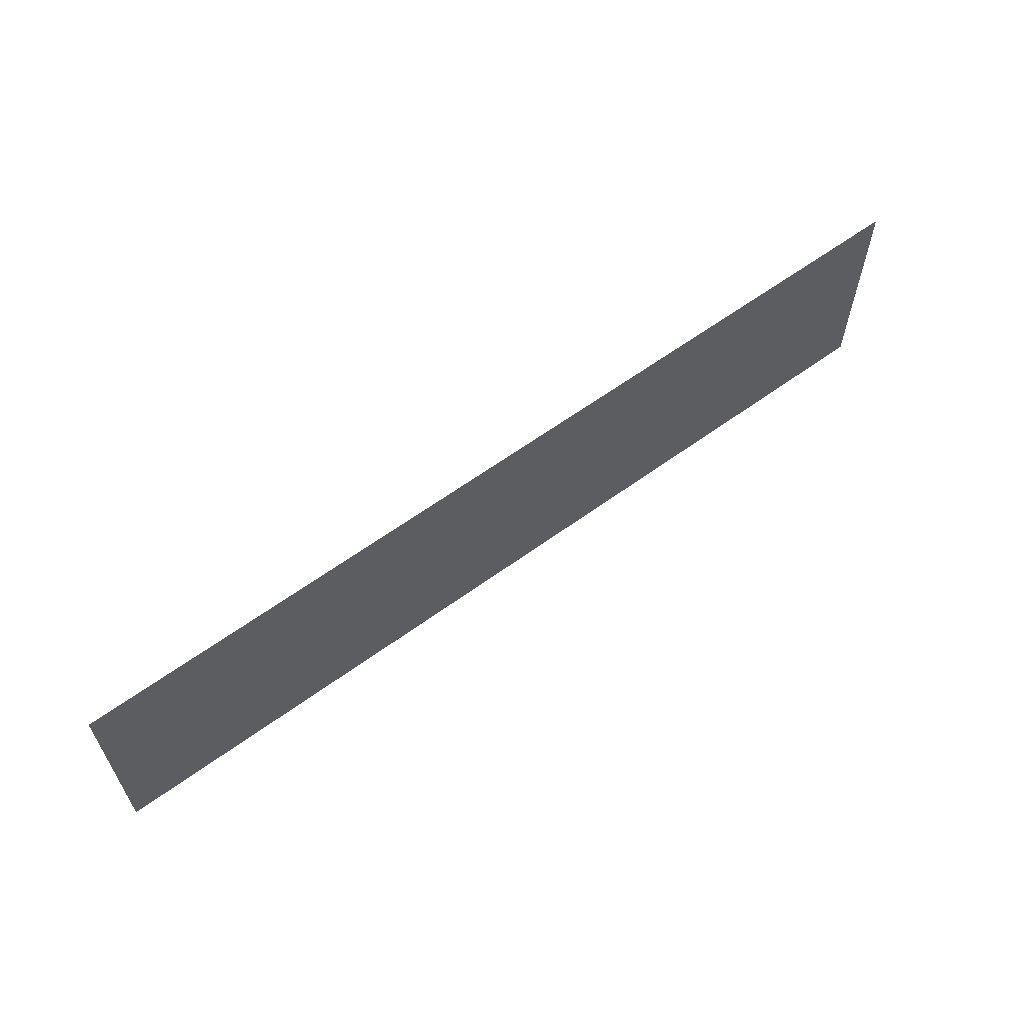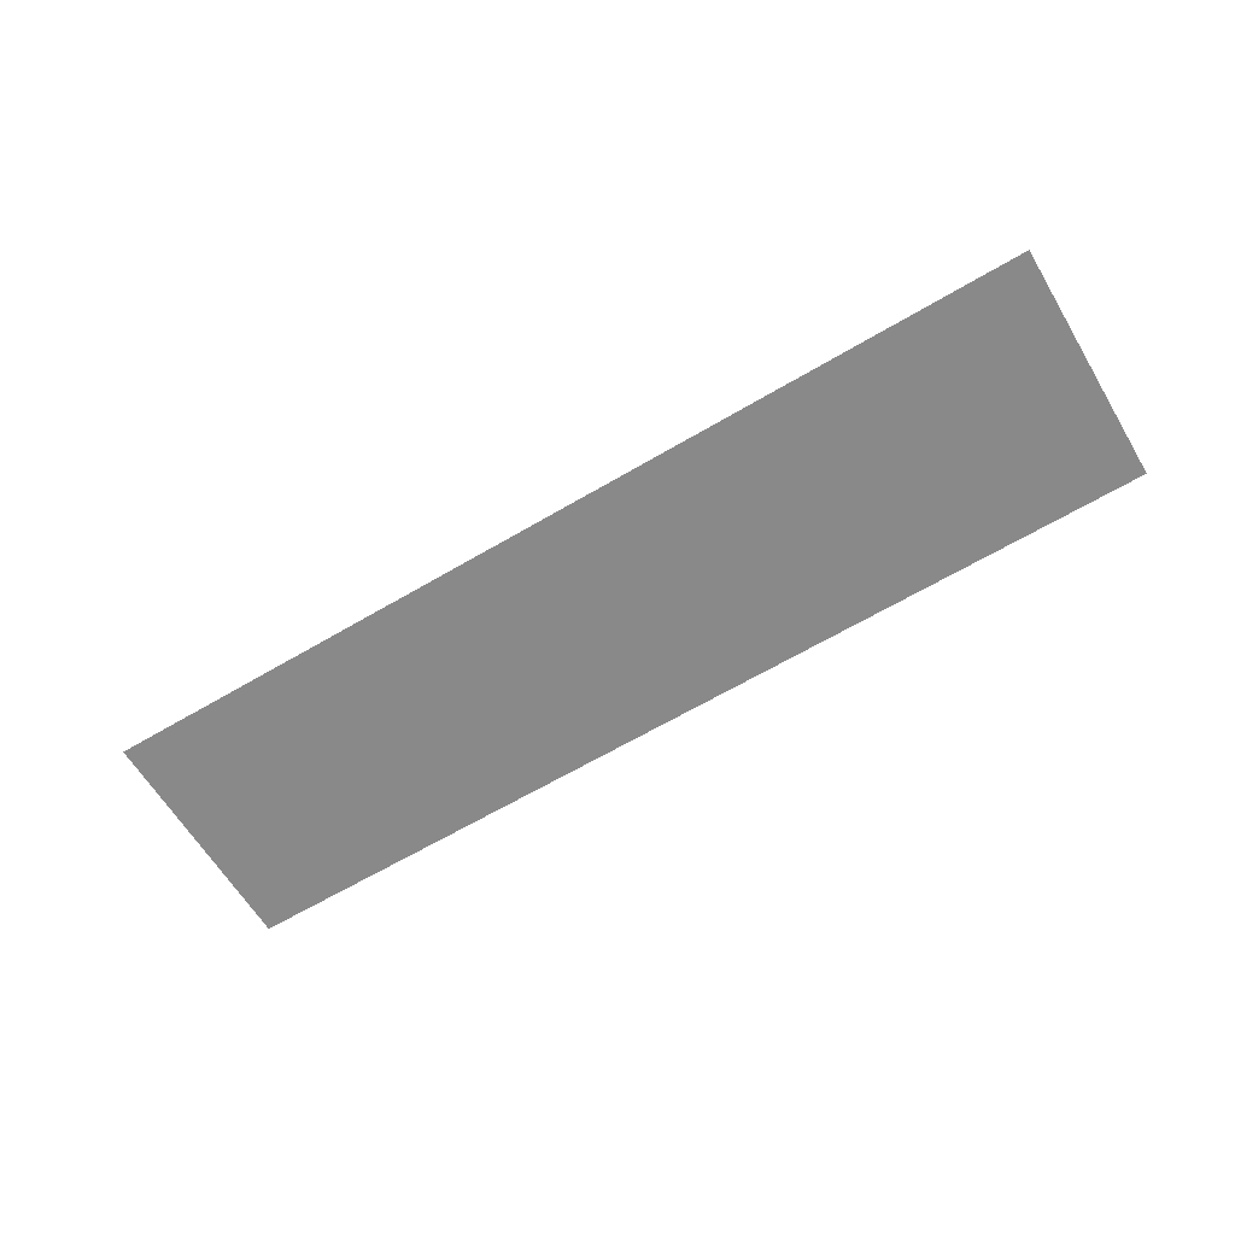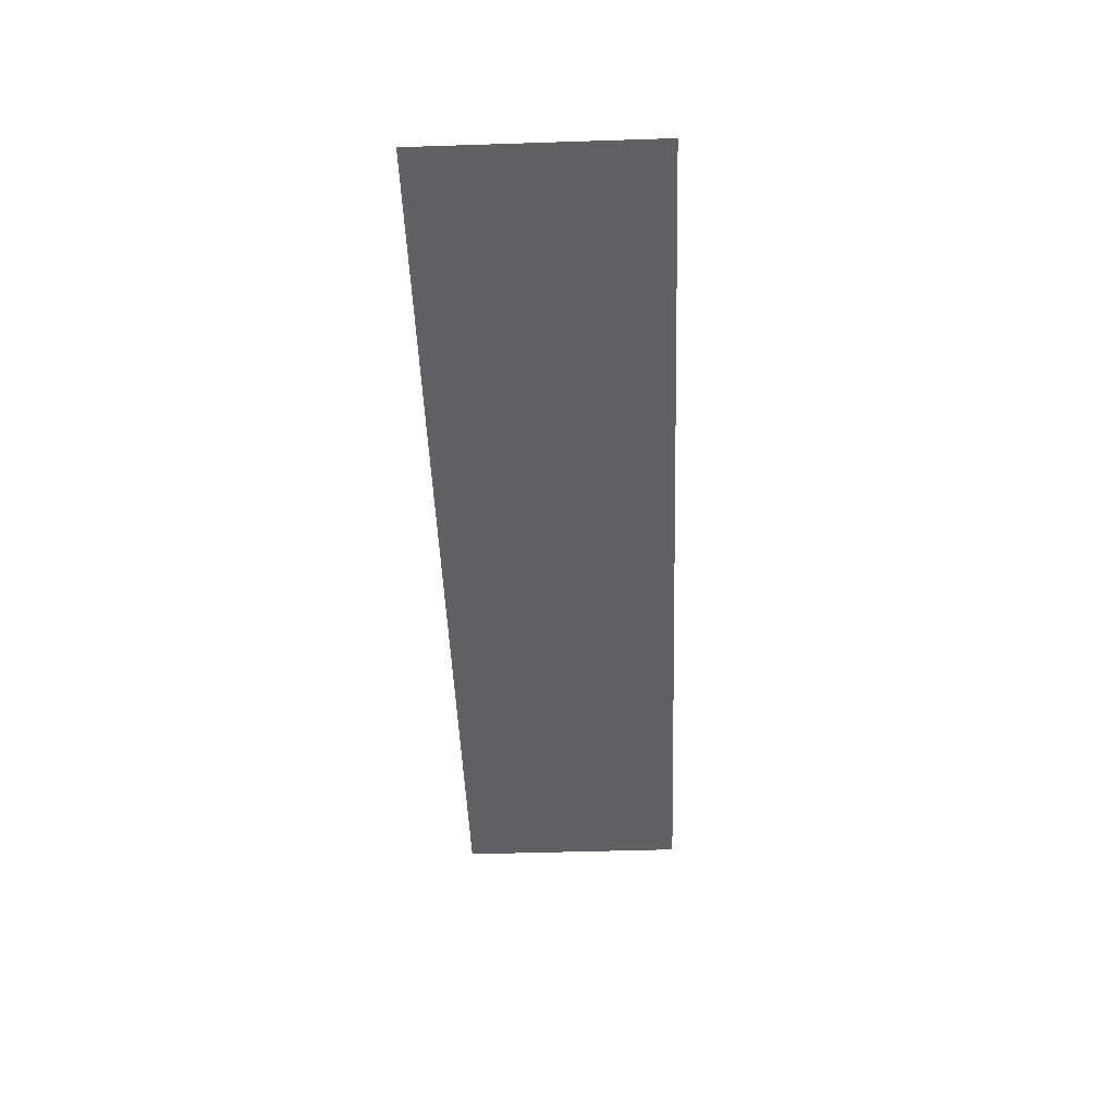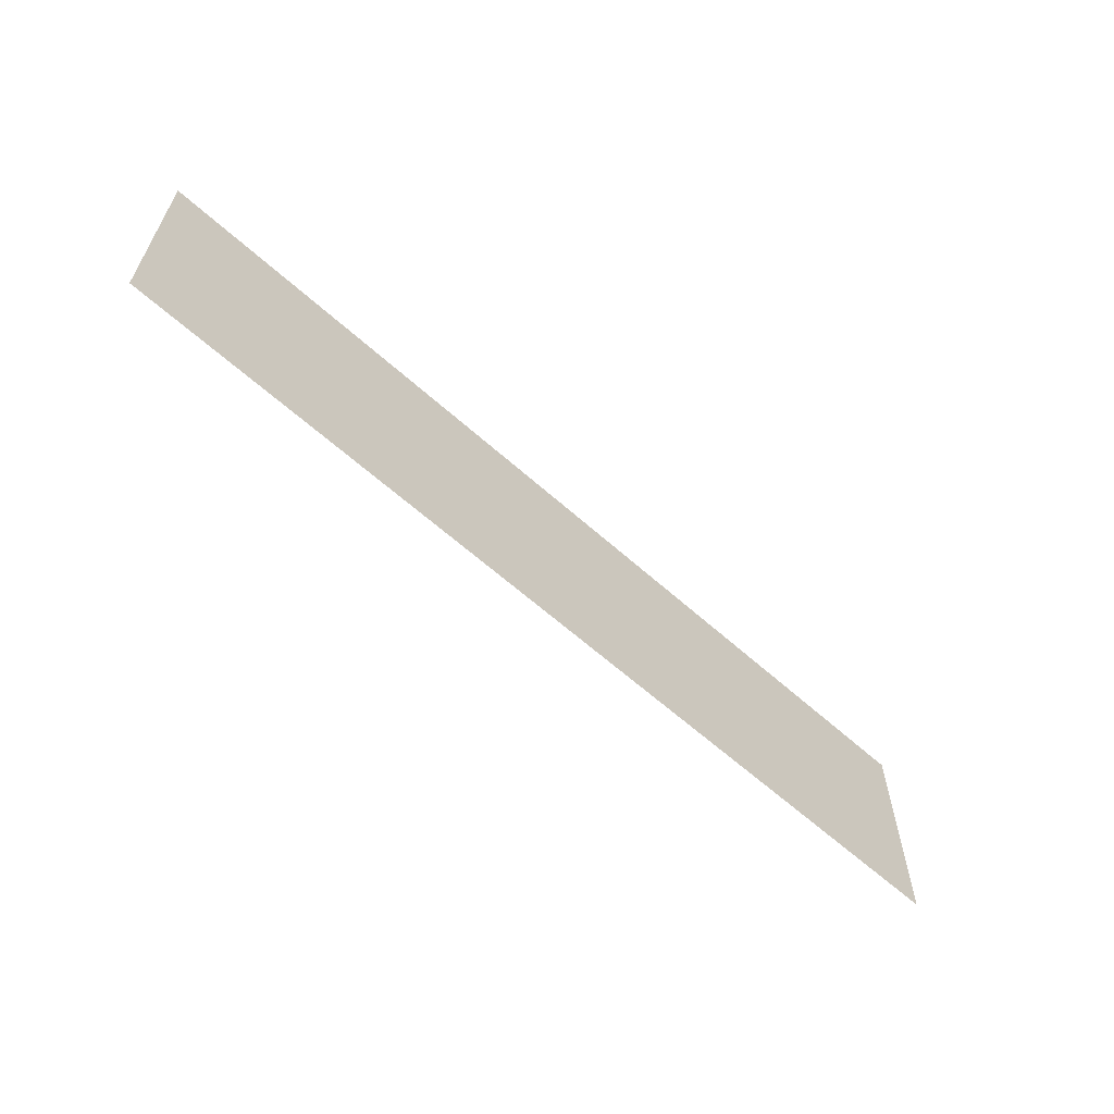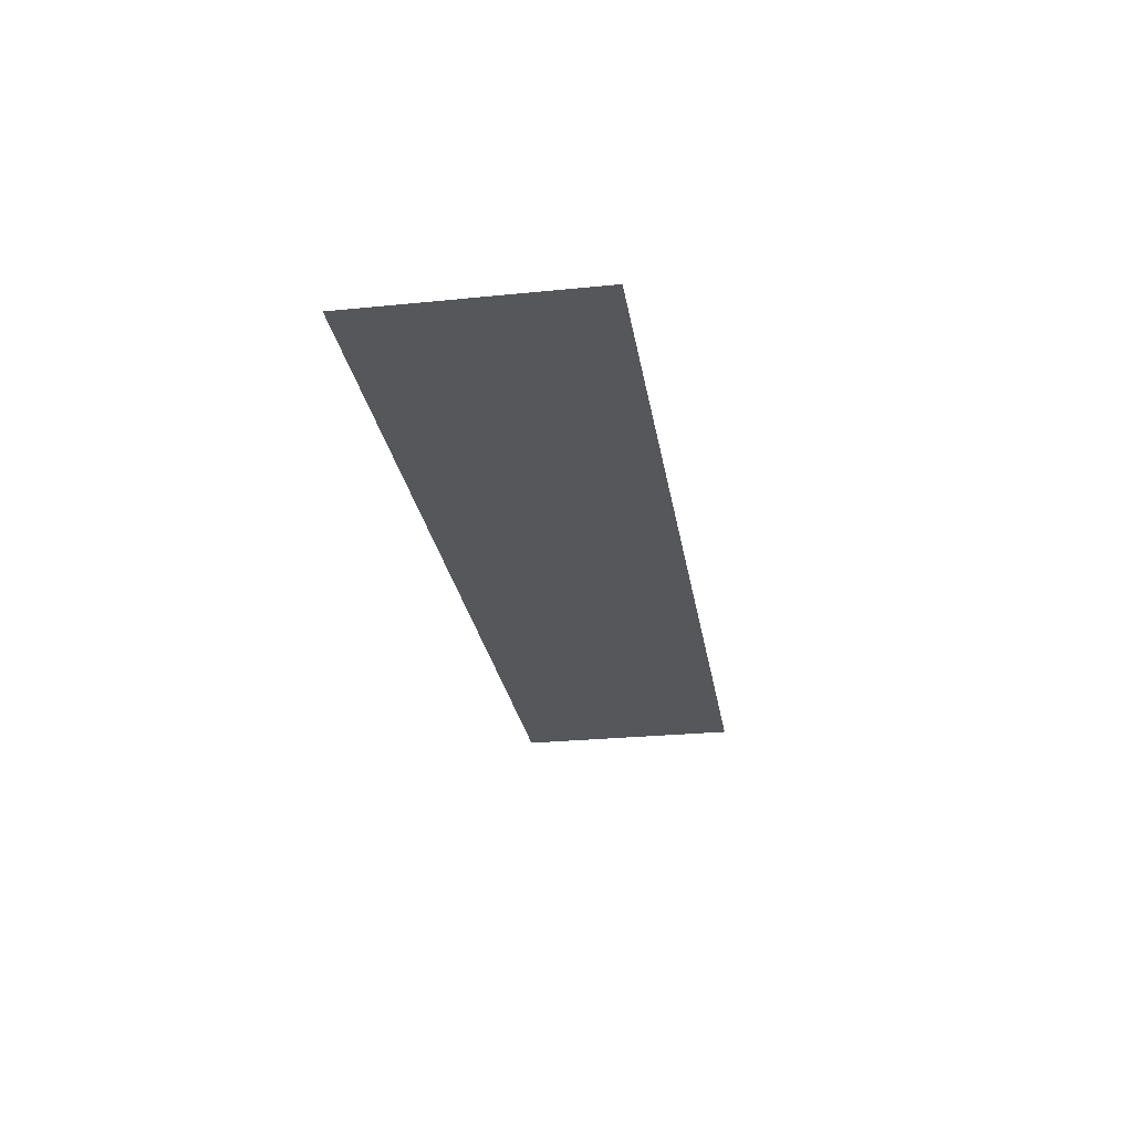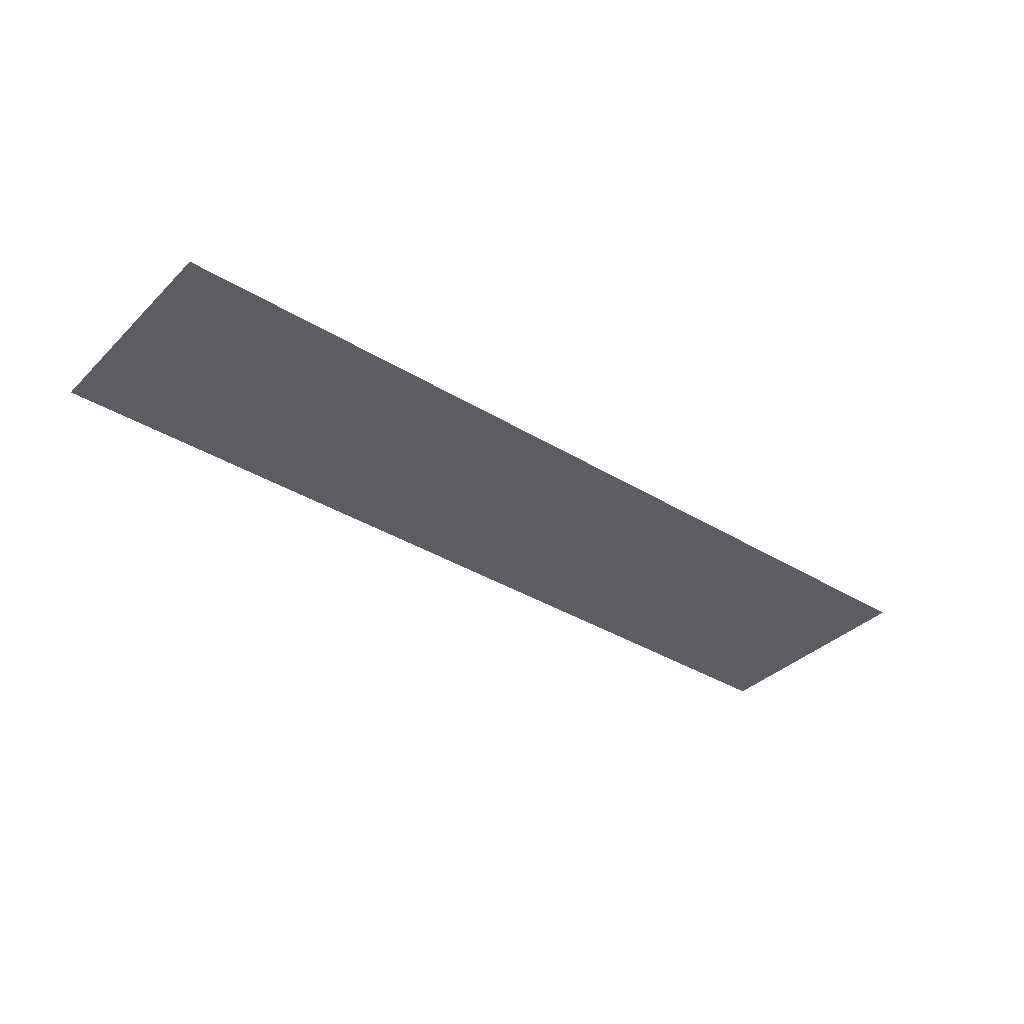
<metadata>
{"format":"obj","ext":"obj","renderer":"f3d","projection":"perspective","resolution":1024,"background":"white","views":[{"elev":61.6,"azim":143.5,"up":"+Y"},{"elev":-63.1,"azim":-149.0,"up":"+Z"},{"elev":-47.4,"azim":-87.9,"up":"+Z"},{"elev":-61.3,"azim":137.5,"up":"+Y"},{"elev":-26.4,"azim":-81.0,"up":"+Z"},{"elev":-36.4,"azim":141.4,"up":"+Z"}]}
</metadata>
<code>
o Plane
v -8 -2 1.864
v 8 -2 1.864
v -8 2 1.864
v 8 2 1.864
f 1 2 4 3

</code>
